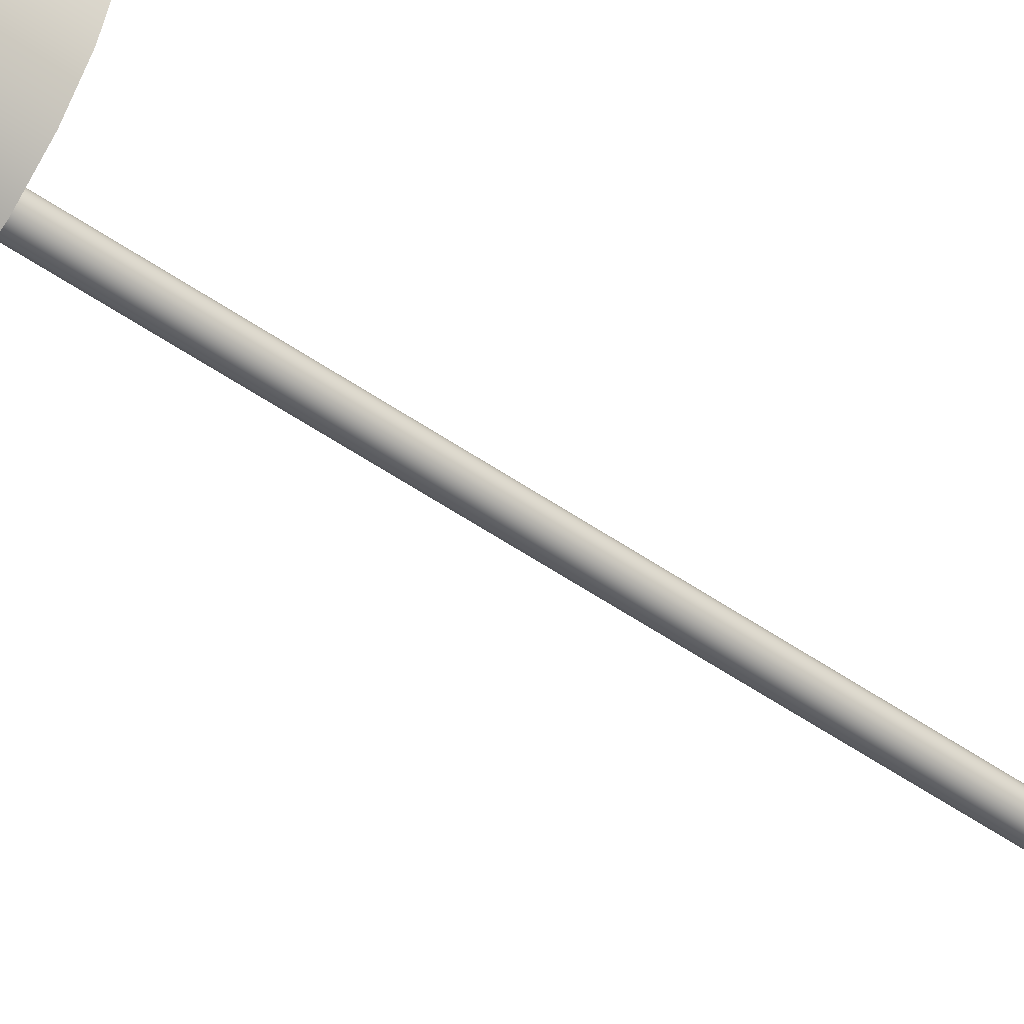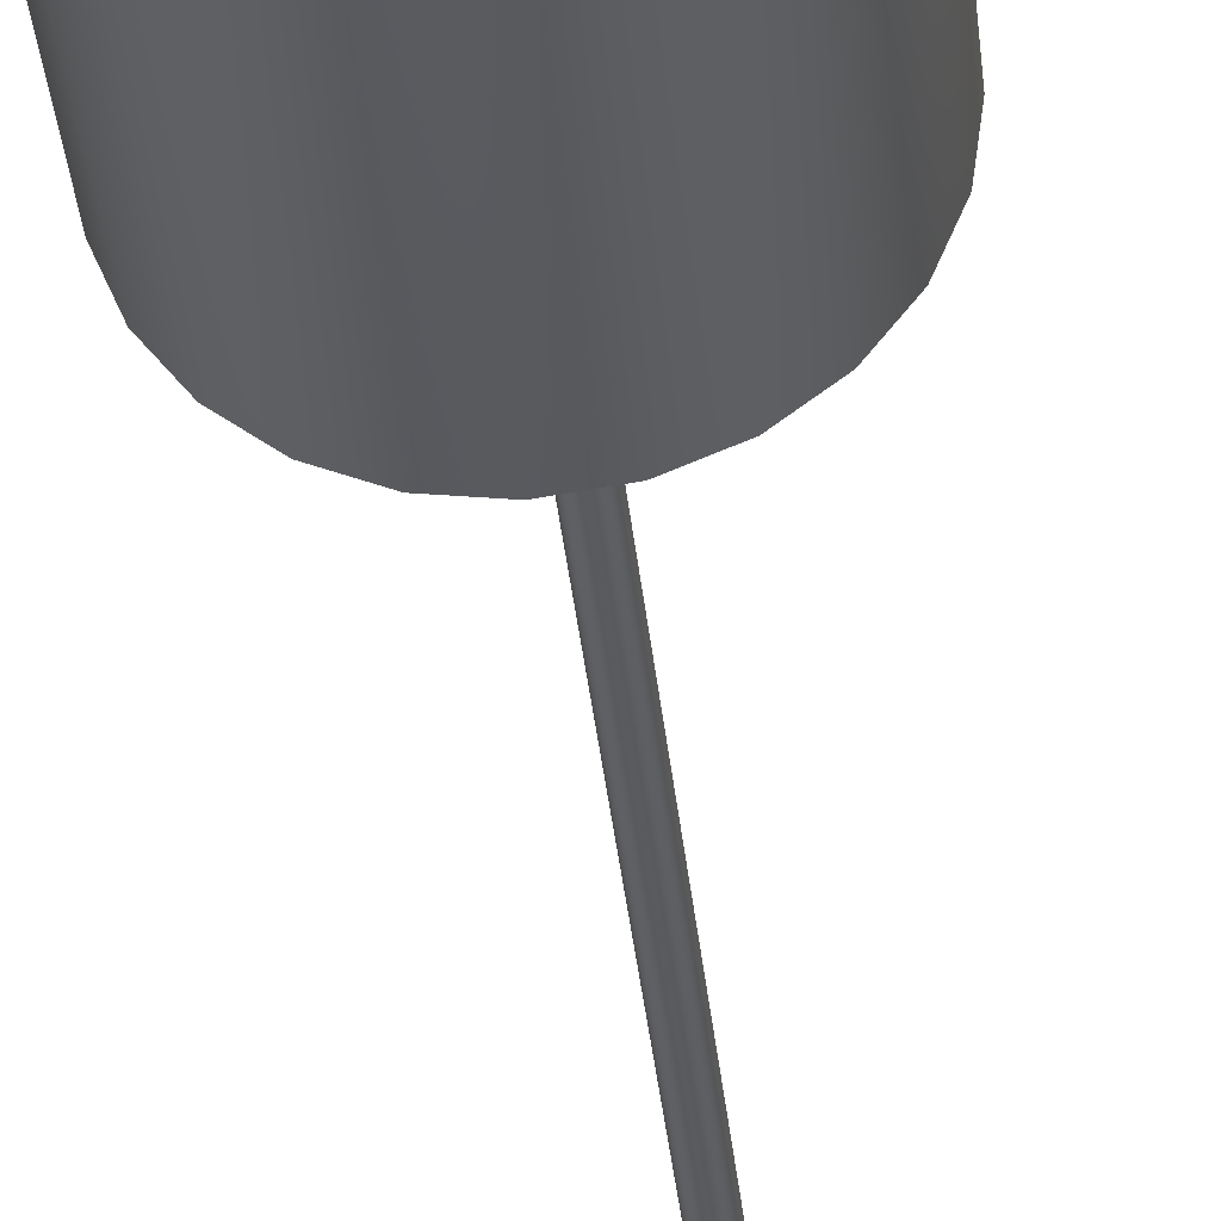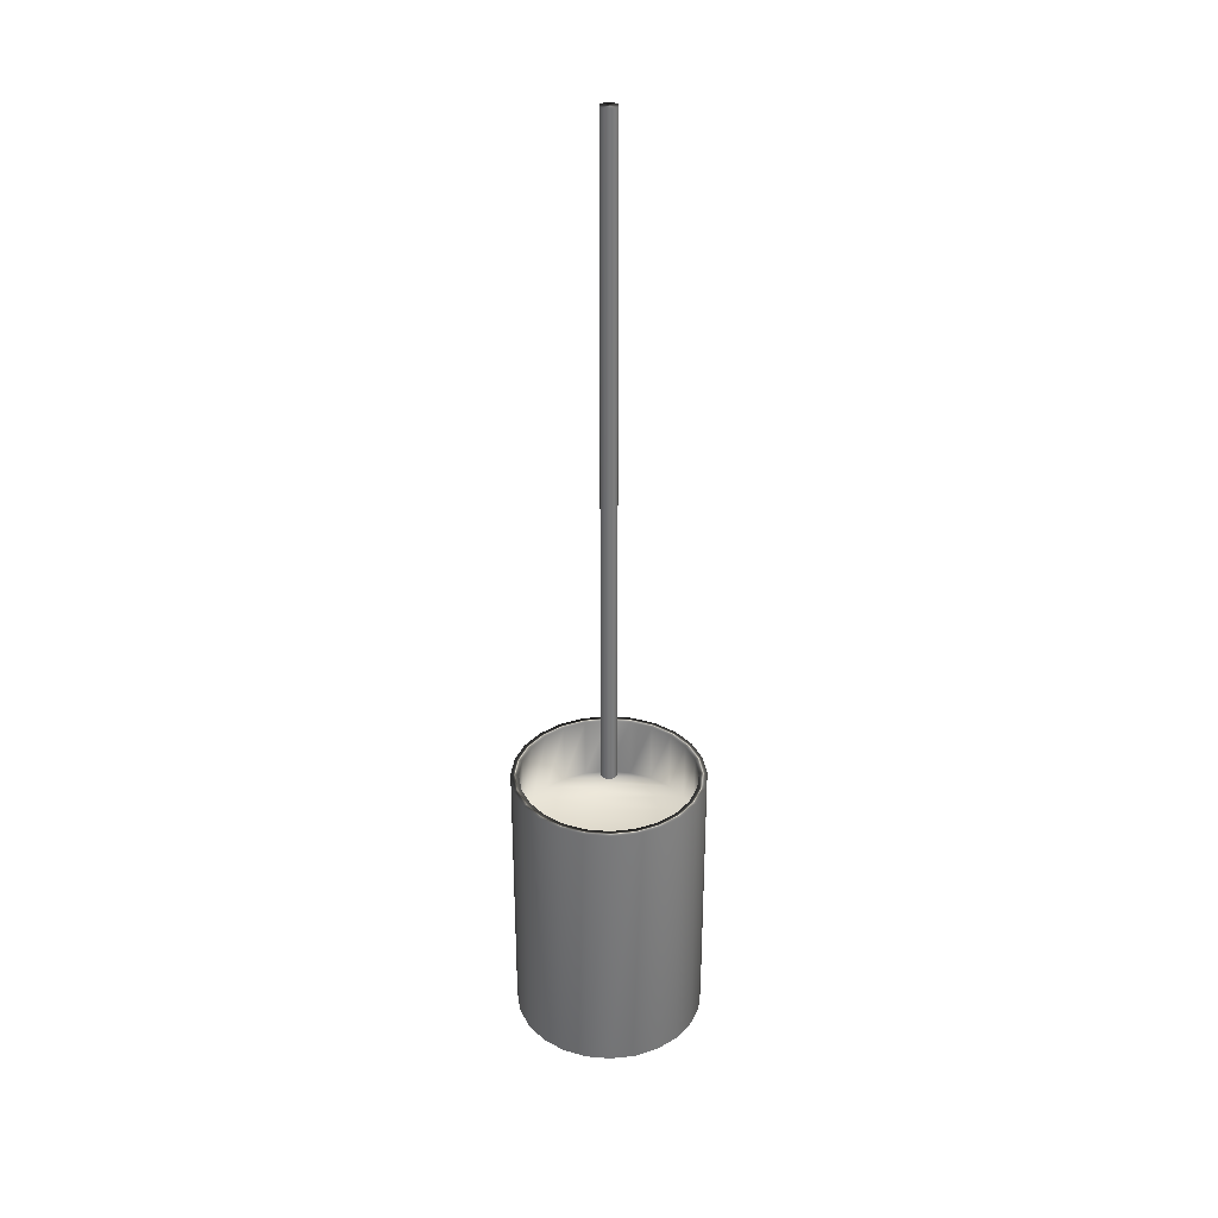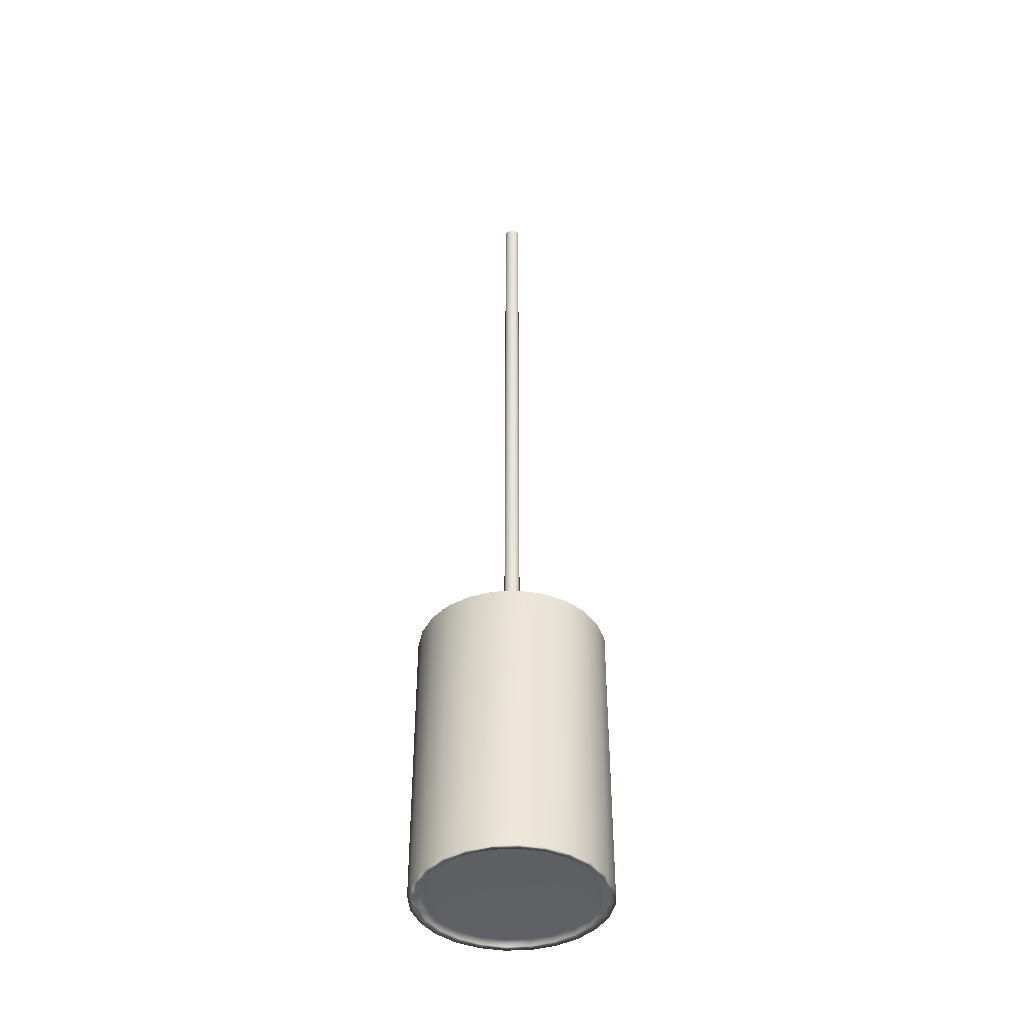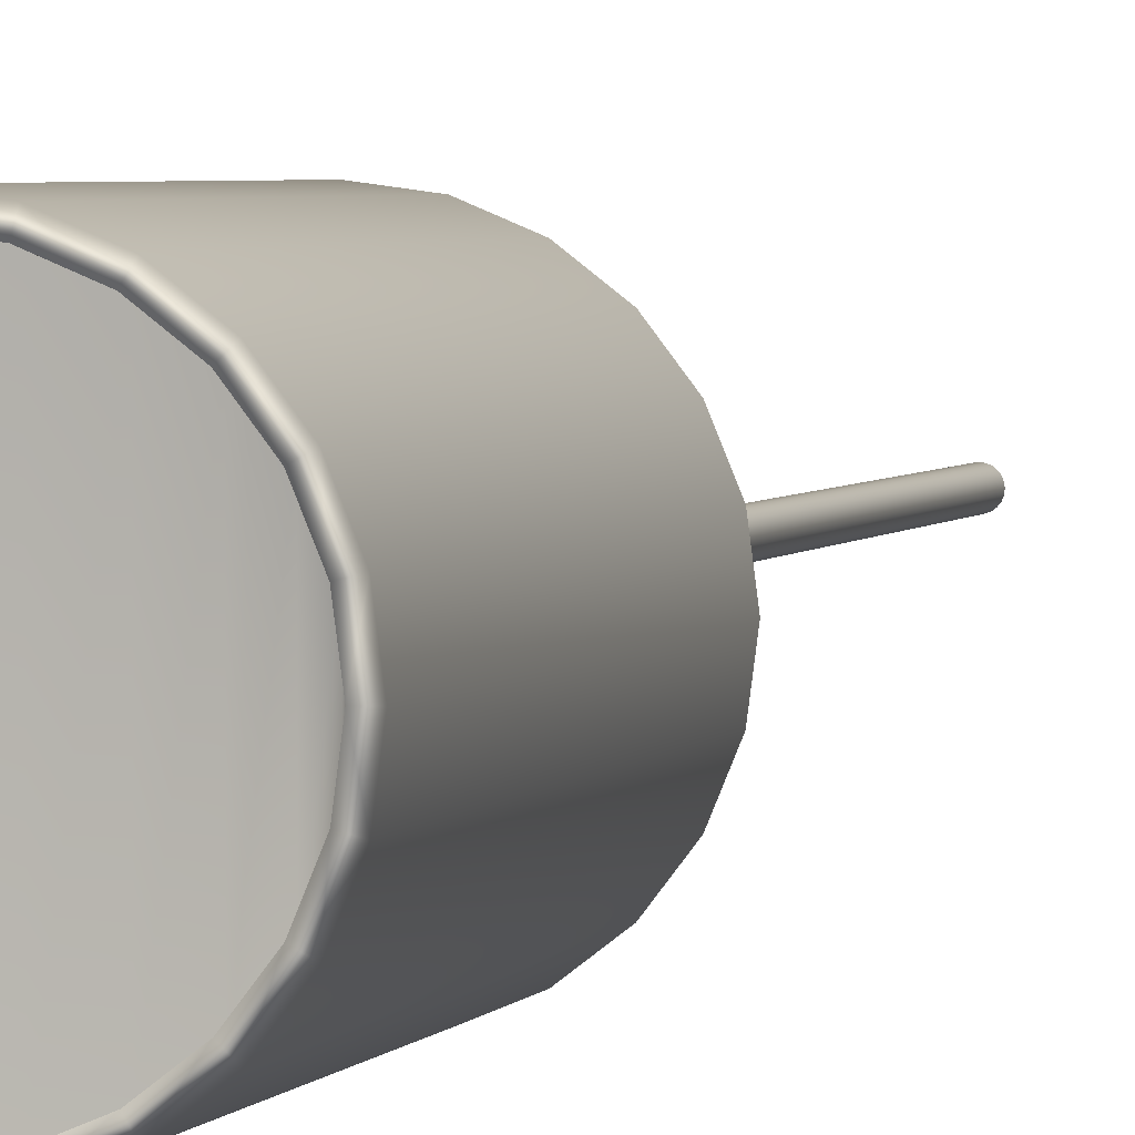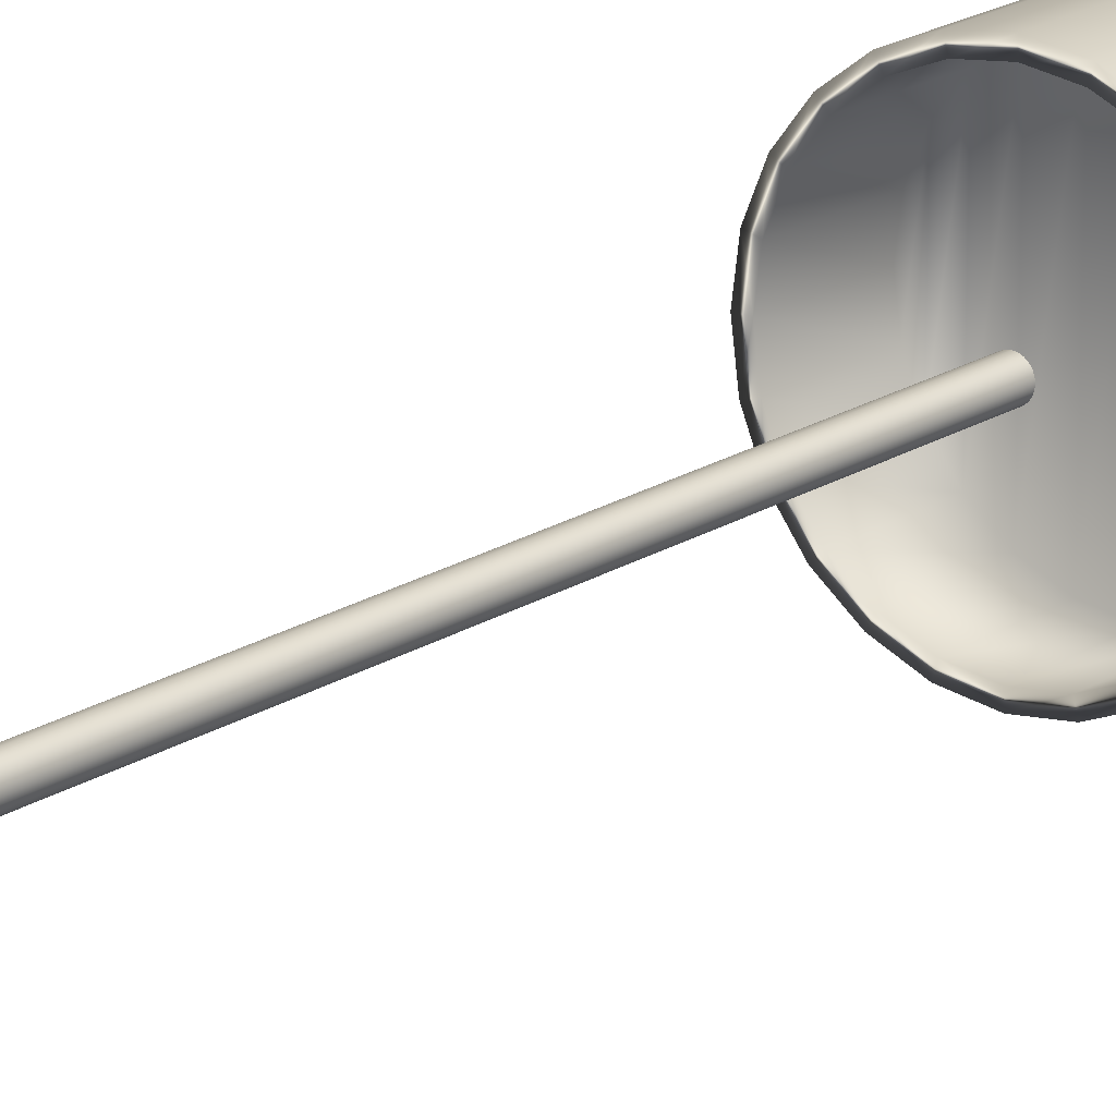
<metadata>
{"format":"obj","ext":"obj","renderer":"f3d","projection":"perspective","resolution":1024,"background":"white","views":[{"elev":-53.8,"azim":53.6,"up":"+Z"},{"elev":-32.7,"azim":5.2,"up":"+Z"},{"elev":33.0,"azim":-90.9,"up":"+Y"},{"elev":-42.3,"azim":11.2,"up":"+Y"},{"elev":3.0,"azim":15.2,"up":"+Z"},{"elev":19.0,"azim":-140.6,"up":"+Z"}]}
</metadata>
<code>
v -54.63 35.4 -82.43
v -54.63 35.4 -82.87
v -54.69 35.4 -82.42
v -54.69 35.4 -82.88
v -54.75 35.4 -82.43
v -54.75 35.4 -82.87
v -54.8 35.4 -82.45
v -54.8 35.4 -82.85
v -54.85 35.4 -82.49
v -54.85 35.4 -82.81
v -54.88 35.4 -82.54
v -54.88 35.4 -82.77
v -54.91 35.4 -82.59
v -54.91 35.4 -82.71
v -54.92 35.4 -82.65
v -54.57 35.4 -82.85
v -54.57 35.4 -82.45
v -54.52 35.4 -82.81
v -54.52 35.4 -82.49
v -54.49 35.4 -82.77
v -54.49 35.4 -82.54
v -54.46 35.4 -82.71
v -54.46 35.4 -82.59
v -54.46 35.4 -82.65
v -54.75 34.83 -82.43
v -54.75 34.83 -82.87
v -54.69 34.83 -82.42
v -54.69 34.83 -82.88
v -54.63 34.83 -82.43
v -54.63 34.83 -82.87
v -54.57 34.83 -82.45
v -54.57 34.83 -82.85
v -54.52 34.83 -82.49
v -54.52 34.83 -82.81
v -54.49 34.83 -82.54
v -54.49 34.83 -82.77
v -54.46 34.83 -82.59
v -54.46 34.83 -82.71
v -54.46 34.83 -82.65
v -54.8 34.83 -82.85
v -54.8 34.83 -82.45
v -54.85 34.83 -82.81
v -54.85 34.83 -82.49
v -54.88 34.83 -82.77
v -54.88 34.83 -82.54
v -54.91 34.83 -82.71
v -54.91 34.83 -82.59
v -54.92 34.83 -82.65
v -54.69 34.81 -82.88
v -54.75 34.81 -82.87
v -54.8 34.81 -82.85
v -54.85 34.81 -82.81
v -54.88 34.81 -82.77
v -54.91 34.81 -82.71
v -54.92 34.81 -82.65
v -54.91 34.81 -82.59
v -54.88 34.81 -82.54
v -54.85 34.81 -82.49
v -54.8 34.81 -82.45
v -54.75 34.81 -82.43
v -54.69 34.81 -82.42
v -54.69 35.56 -82.42
v -54.75 35.56 -82.43
v -54.8 35.56 -82.45
v -54.85 35.56 -82.49
v -54.88 35.56 -82.54
v -54.91 35.56 -82.59
v -54.92 35.56 -82.65
v -54.91 35.56 -82.71
v -54.88 35.56 -82.77
v -54.85 35.56 -82.81
v -54.8 35.56 -82.85
v -54.75 35.56 -82.87
v -54.69 35.56 -82.88
v -54.63 34.81 -82.43
v -54.57 34.81 -82.45
v -54.52 34.81 -82.49
v -54.49 34.81 -82.54
v -54.46 34.81 -82.59
v -54.46 34.81 -82.65
v -54.46 34.81 -82.71
v -54.49 34.81 -82.77
v -54.52 34.81 -82.81
v -54.57 34.81 -82.85
v -54.63 34.81 -82.87
v -54.69 35.56 -82.4
v -54.69 34.81 -82.4
v -54.62 35.56 -82.41
v -54.62 34.81 -82.41
v -54.56 35.56 -82.43
v -54.56 34.81 -82.43
v -54.51 35.56 -82.47
v -54.51 34.81 -82.47
v -54.47 35.56 -82.53
v -54.47 34.81 -82.53
v -54.44 35.56 -82.59
v -54.44 34.81 -82.59
v -54.44 35.56 -82.65
v -54.44 34.81 -82.65
v -54.44 35.56 -82.72
v -54.44 34.81 -82.72
v -54.47 35.56 -82.78
v -54.47 34.81 -82.78
v -54.51 35.56 -82.83
v -54.51 34.81 -82.83
v -54.56 35.56 -82.87
v -54.56 34.81 -82.87
v -54.62 35.56 -82.89
v -54.62 34.81 -82.89
v -54.69 35.56 -82.9
v -54.69 34.81 -82.9
v -54.63 35.56 -82.87
v -54.57 35.56 -82.85
v -54.52 35.56 -82.81
v -54.49 35.56 -82.77
v -54.46 35.56 -82.71
v -54.46 35.56 -82.65
v -54.46 35.56 -82.59
v -54.49 35.56 -82.54
v -54.52 35.56 -82.49
v -54.57 35.56 -82.45
v -54.63 35.56 -82.43
v -54.75 34.81 -82.41
v -54.81 34.81 -82.43
v -54.86 34.81 -82.47
v -54.9 34.81 -82.53
v -54.93 34.81 -82.59
v -54.94 34.81 -82.65
v -54.93 34.81 -82.72
v -54.9 34.81 -82.78
v -54.86 34.81 -82.83
v -54.81 34.81 -82.87
v -54.75 34.81 -82.89
v -54.75 35.56 -82.41
v -54.75 35.56 -82.89
v -54.81 35.56 -82.87
v -54.86 35.56 -82.83
v -54.9 35.56 -82.78
v -54.93 35.56 -82.72
v -54.94 35.56 -82.65
v -54.93 35.56 -82.59
v -54.9 35.56 -82.53
v -54.86 35.56 -82.47
v -54.81 35.56 -82.43
v -54.68 37.31 -82.63
v -54.68 37.31 -82.67
v -54.69 37.31 -82.63
v -54.69 37.31 -82.67
v -54.69 37.31 -82.63
v -54.69 37.31 -82.67
v -54.7 37.31 -82.63
v -54.7 37.31 -82.67
v -54.7 37.31 -82.64
v -54.7 37.31 -82.67
v -54.7 37.31 -82.64
v -54.7 37.31 -82.66
v -54.71 37.31 -82.65
v -54.71 37.31 -82.66
v -54.71 37.31 -82.65
v -54.68 37.31 -82.67
v -54.68 37.31 -82.63
v -54.67 37.31 -82.67
v -54.67 37.31 -82.64
v -54.67 37.31 -82.66
v -54.67 37.31 -82.64
v -54.67 37.31 -82.66
v -54.67 37.31 -82.65
v -54.67 37.31 -82.65
v -54.69 35.56 -82.63
v -54.68 35.56 -82.63
v -54.68 35.56 -82.63
v -54.67 35.56 -82.64
v -54.67 35.56 -82.64
v -54.67 35.56 -82.65
v -54.67 35.56 -82.65
v -54.67 35.56 -82.66
v -54.67 35.56 -82.66
v -54.67 35.56 -82.67
v -54.68 35.56 -82.67
v -54.68 35.56 -82.67
v -54.69 35.56 -82.67
v -54.69 35.56 -82.63
v -54.69 35.56 -82.67
v -54.7 35.56 -82.67
v -54.7 35.56 -82.63
v -54.7 35.56 -82.67
v -54.7 35.56 -82.64
v -54.7 35.56 -82.66
v -54.7 35.56 -82.64
v -54.71 35.56 -82.66
v -54.71 35.56 -82.65
v -54.71 35.56 -82.65
f 1 2 3
f 3 2 4
f 3 4 5
f 5 4 6
f 5 6 7
f 7 6 8
f 7 8 9
f 9 8 10
f 9 10 11
f 11 10 12
f 11 12 13
f 13 12 14
f 13 14 15
f 2 1 16
f 16 1 17
f 16 17 18
f 18 17 19
f 18 19 20
f 20 19 21
f 20 21 22
f 22 21 23
f 22 23 24
f 25 26 27
f 27 26 28
f 27 28 29
f 29 28 30
f 29 30 31
f 31 30 32
f 31 32 33
f 33 32 34
f 33 34 35
f 35 34 36
f 35 36 37
f 37 36 38
f 37 38 39
f 26 25 40
f 40 25 41
f 40 41 42
f 42 41 43
f 42 43 44
f 44 43 45
f 44 45 46
f 46 45 47
f 46 47 48
f 49 28 50
f 50 28 26
f 50 26 51
f 51 26 40
f 51 40 52
f 52 40 42
f 52 42 53
f 53 42 44
f 53 44 54
f 54 44 46
f 54 46 55
f 55 46 48
f 55 48 56
f 56 48 47
f 56 47 57
f 57 47 45
f 57 45 58
f 58 45 43
f 58 43 59
f 59 43 41
f 59 41 60
f 60 41 25
f 60 25 61
f 61 25 27
f 62 3 63
f 63 3 5
f 63 5 64
f 64 5 7
f 64 7 65
f 65 7 9
f 65 9 66
f 66 9 11
f 66 11 67
f 67 11 13
f 67 13 68
f 68 13 15
f 68 15 69
f 69 15 14
f 69 14 70
f 70 14 12
f 70 12 71
f 71 12 10
f 71 10 72
f 72 10 8
f 72 8 73
f 73 8 6
f 73 6 74
f 74 6 4
f 61 27 75
f 75 27 29
f 75 29 76
f 76 29 31
f 76 31 77
f 77 31 33
f 77 33 78
f 78 33 35
f 78 35 79
f 79 35 37
f 79 37 80
f 80 37 39
f 80 39 81
f 81 39 38
f 81 38 82
f 82 38 36
f 82 36 83
f 83 36 34
f 83 34 84
f 84 34 32
f 84 32 85
f 85 32 30
f 85 30 49
f 49 30 28
f 86 87 88
f 88 87 89
f 88 89 90
f 90 89 91
f 90 91 92
f 92 91 93
f 92 93 94
f 94 93 95
f 94 95 96
f 96 95 97
f 96 97 98
f 98 97 99
f 98 99 100
f 100 99 101
f 100 101 102
f 102 101 103
f 102 103 104
f 104 103 105
f 104 105 106
f 106 105 107
f 106 107 108
f 108 107 109
f 108 109 110
f 110 109 111
f 74 4 112
f 112 4 2
f 112 2 113
f 113 2 16
f 113 16 114
f 114 16 18
f 114 18 115
f 115 18 20
f 115 20 116
f 116 20 22
f 116 22 117
f 117 22 24
f 117 24 118
f 118 24 23
f 118 23 119
f 119 23 21
f 119 21 120
f 120 21 19
f 120 19 121
f 121 19 17
f 121 17 122
f 122 17 1
f 122 1 62
f 62 1 3
f 123 60 87
f 87 60 61
f 87 61 75
f 60 123 59
f 59 123 124
f 59 124 58
f 58 124 125
f 58 125 57
f 57 125 126
f 57 126 56
f 56 126 127
f 56 127 55
f 55 127 128
f 55 128 129
f 55 129 54
f 54 129 130
f 54 130 53
f 53 130 131
f 53 131 52
f 52 131 132
f 52 132 51
f 51 132 133
f 51 133 50
f 50 133 49
f 49 133 111
f 49 111 85
f 85 111 109
f 85 109 84
f 84 109 107
f 84 107 83
f 83 107 105
f 83 105 82
f 82 105 103
f 82 103 81
f 81 103 101
f 81 101 80
f 80 101 99
f 80 99 97
f 80 97 79
f 79 97 95
f 79 95 78
f 78 95 93
f 78 93 77
f 77 93 91
f 77 91 76
f 76 91 89
f 76 89 75
f 75 89 87
f 88 122 86
f 86 122 62
f 86 62 134
f 134 62 63
f 134 63 64
f 122 88 121
f 121 88 90
f 121 90 120
f 120 90 92
f 120 92 119
f 119 92 94
f 119 94 118
f 118 94 96
f 118 96 117
f 117 96 98
f 117 98 100
f 117 100 116
f 116 100 102
f 116 102 115
f 115 102 104
f 115 104 114
f 114 104 106
f 114 106 113
f 113 106 108
f 113 108 112
f 112 108 110
f 112 110 74
f 74 110 73
f 73 110 135
f 73 135 72
f 72 135 136
f 72 136 71
f 71 136 137
f 71 137 70
f 70 137 138
f 70 138 69
f 69 138 139
f 69 139 68
f 68 139 140
f 68 140 141
f 68 141 67
f 67 141 142
f 67 142 66
f 66 142 143
f 66 143 65
f 65 143 144
f 65 144 64
f 64 144 134
f 110 111 135
f 135 111 133
f 135 133 136
f 136 133 132
f 136 132 137
f 137 132 131
f 137 131 138
f 138 131 130
f 138 130 139
f 139 130 129
f 139 129 140
f 140 129 128
f 140 128 141
f 141 128 127
f 141 127 142
f 142 127 126
f 142 126 143
f 143 126 125
f 143 125 144
f 144 125 124
f 144 124 134
f 134 124 123
f 134 123 86
f 86 123 87
f 145 146 147
f 147 146 148
f 147 148 149
f 149 148 150
f 149 150 151
f 151 150 152
f 151 152 153
f 153 152 154
f 153 154 155
f 155 154 156
f 155 156 157
f 157 156 158
f 157 158 159
f 146 145 160
f 160 145 161
f 160 161 162
f 162 161 163
f 162 163 164
f 164 163 165
f 164 165 166
f 166 165 167
f 166 167 168
f 147 169 145
f 145 169 170
f 145 170 161
f 161 170 171
f 161 171 163
f 163 171 172
f 163 172 165
f 165 172 173
f 165 173 167
f 167 173 174
f 167 174 168
f 168 174 175
f 168 175 166
f 166 175 176
f 166 176 164
f 164 176 177
f 164 177 162
f 162 177 178
f 162 178 160
f 160 178 179
f 160 179 146
f 146 179 180
f 146 180 148
f 148 180 181
f 182 183 169
f 169 183 181
f 169 181 170
f 170 181 180
f 170 180 171
f 171 180 179
f 171 179 172
f 172 179 178
f 172 178 173
f 173 178 177
f 173 177 174
f 174 177 176
f 174 176 175
f 183 182 184
f 184 182 185
f 184 185 186
f 186 185 187
f 186 187 188
f 188 187 189
f 188 189 190
f 190 189 191
f 190 191 192
f 148 181 150
f 150 181 183
f 150 183 152
f 152 183 184
f 152 184 154
f 154 184 186
f 154 186 156
f 156 186 188
f 156 188 158
f 158 188 190
f 158 190 159
f 159 190 192
f 159 192 157
f 157 192 191
f 157 191 155
f 155 191 189
f 155 189 153
f 153 189 187
f 153 187 151
f 151 187 185
f 151 185 149
f 149 185 182
f 149 182 147
f 147 182 169

</code>
